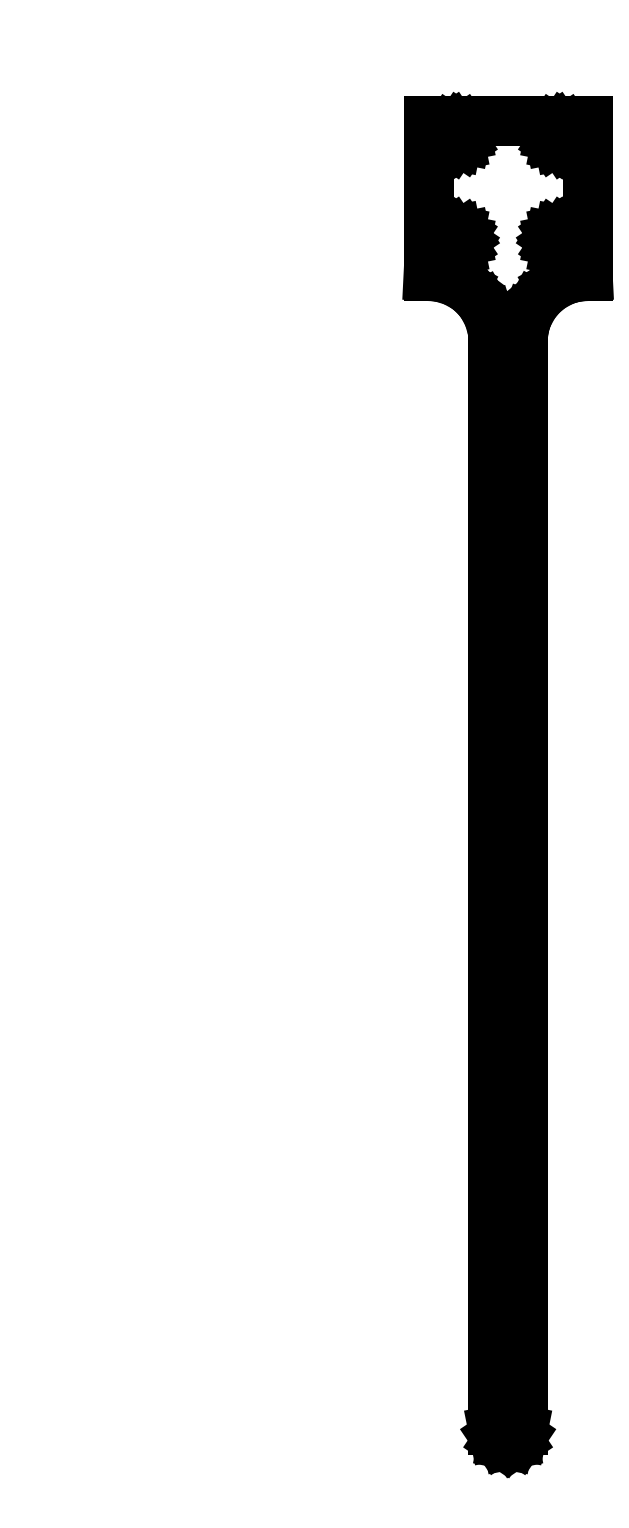
<metadata>
{"format":"dxf","ext":"dxf","renderer":"ezdxf+matplotlib","layout":"modelspace","background":"white","min_lineweight":24,"dpi":150}
</metadata>
<code>
0
SECTION
2
ENTITIES
0
LINE
8
Layer 1
10
0.7937
20
371.3
11
-0.7937
21
369.8
0
LINE
8
Layer 1
10
0
20
371.9
11
0
21
369.2
0
LINE
8
Layer 1
10
2.117
20
369.5
11
1.058
21
368.4
0
LINE
8
Layer 1
10
1.587
20
370
11
0.5292
21
369
0
LINE
8
Layer 1
10
1.058
20
370.6
11
0
21
369.5
0
LINE
8
0
10
125.1
20
359.2
11
124.9
21
360.1
0
LINE
8
0
10
124.9
20
360.1
11
124.4
21
360.9
0
LINE
8
0
10
124.4
20
360.9
11
123.6
21
361.4
0
LINE
8
0
10
123.6
20
361.4
11
122.7
21
361.6
0
LINE
8
0
10
122.7
20
361.6
11
121.8
21
361.4
0
LINE
8
0
10
121.8
20
361.4
11
121
21
360.9
0
LINE
8
0
10
121
20
360.9
11
120.5
21
360.1
0
LINE
8
0
10
120.5
20
360.1
11
120.3
21
359.2
0
LINE
8
0
10
120.3
20
359.2
11
120.5
21
358.3
0
LINE
8
0
10
120.5
20
358.3
11
121
21
357.5
0
LINE
8
0
10
121
20
357.5
11
121.8
21
357
0
LINE
8
0
10
121.8
20
357
11
122.7
21
356.8
0
LINE
8
0
10
122.7
20
356.8
11
123.6
21
357
0
LINE
8
0
10
123.6
20
357
11
124.4
21
357.5
0
LINE
8
0
10
124.4
20
357.5
11
124.9
21
358.3
0
LINE
8
0
10
124.9
20
358.3
11
125.1
21
359.2
0
LINE
8
0
10
125.1
20
359.2
11
125.1
21
359.2
0
LINE
8
0
10
91.4
20
362.7
11
91.4
21
325.7
0
LINE
8
0
10
106.9
20
310.2
11
106.8
21
311.7
0
LINE
8
0
10
106.8
20
311.7
11
106.6
21
313.2
0
LINE
8
0
10
106.6
20
313.2
11
105.7
21
316.1
0
LINE
8
0
10
105.7
20
316.1
11
104.3
21
318.8
0
LINE
8
0
10
104.3
20
318.8
11
103.4
21
320
0
LINE
8
0
10
103.4
20
320
11
102.4
21
321.2
0
LINE
8
0
10
102.4
20
321.2
11
101.2
21
322.2
0
LINE
8
0
10
101.2
20
322.2
11
100
21
323.1
0
LINE
8
0
10
100
20
323.1
11
97.33
21
324.5
0
LINE
8
0
10
97.33
20
324.5
11
94.44
21
325.4
0
LINE
8
0
10
94.44
20
325.4
11
92.93
21
325.6
0
LINE
8
0
10
92.93
20
325.6
11
91.4
21
325.7
0
LINE
8
0
10
106.9
20
310.2
11
106.9
21
50.21
0
LINE
8
0
10
106.9
20
50.21
11
107.2
21
48.85
0
LINE
8
0
10
107.2
20
48.85
11
107.9
21
47.73
0
LINE
8
0
10
107.9
20
47.73
11
109
21
46.99
0
LINE
8
0
10
109
20
46.99
11
110.4
21
46.71
0
LINE
8
0
10
110.4
20
46.71
11
111.8
21
46.99
0
LINE
8
0
10
111.8
20
46.99
11
112.9
21
47.73
0
LINE
8
0
10
112.9
20
47.73
11
113.6
21
48.85
0
LINE
8
0
10
113.6
20
48.85
11
113.9
21
50.21
0
LINE
8
0
10
113.9
20
310.2
11
113.9
21
50.21
0
LINE
8
0
10
129.4
20
325.7
11
127.8
21
325.6
0
LINE
8
0
10
127.8
20
325.6
11
126.3
21
325.4
0
LINE
8
0
10
126.3
20
325.4
11
124.8
21
325
0
LINE
8
0
10
124.8
20
325
11
123.4
21
324.5
0
LINE
8
0
10
123.4
20
324.5
11
120.7
21
323.1
0
LINE
8
0
10
120.7
20
323.1
11
118.4
21
321.2
0
LINE
8
0
10
118.4
20
321.2
11
116.5
21
318.9
0
LINE
8
0
10
116.5
20
318.9
11
115.1
21
316.2
0
LINE
8
0
10
115.1
20
316.2
11
114.6
21
314.8
0
LINE
8
0
10
114.6
20
314.8
11
114.2
21
313.3
0
LINE
8
0
10
114.2
20
313.3
11
114
21
311.8
0
LINE
8
0
10
114
20
311.8
11
113.9
21
310.2
0
LINE
8
0
10
129.4
20
325.7
11
129.4
21
362.7
0
LINE
8
0
10
91.4
20
362.7
11
129.4
21
362.7
0
LINE
8
0
10
100.4
20
359.2
11
100.2
21
360.1
0
LINE
8
0
10
100.2
20
360.1
11
99.7
21
360.9
0
LINE
8
0
10
99.7
20
360.9
11
98.93
21
361.4
0
LINE
8
0
10
98.93
20
361.4
11
98
21
361.6
0
LINE
8
0
10
98
20
361.6
11
97.07
21
361.4
0
LINE
8
0
10
97.07
20
361.4
11
96.3
21
360.9
0
LINE
8
0
10
96.3
20
360.9
11
95.79
21
360.1
0
LINE
8
0
10
95.79
20
360.1
11
95.6
21
359.2
0
LINE
8
0
10
95.6
20
359.2
11
95.79
21
358.3
0
LINE
8
0
10
95.79
20
358.3
11
96.3
21
357.5
0
LINE
8
0
10
96.3
20
357.5
11
97.07
21
357
0
LINE
8
0
10
97.07
20
357
11
98
21
356.8
0
LINE
8
0
10
98
20
356.8
11
98.93
21
357
0
LINE
8
0
10
98.93
20
357
11
99.7
21
357.5
0
LINE
8
0
10
99.7
20
357.5
11
100.2
21
358.3
0
LINE
8
0
10
100.2
20
358.3
11
100.4
21
359.2
0
LINE
8
0
10
100.4
20
359.2
11
100.4
21
359.2
0
LINE
8
0
10
125.1
20
334.2
11
124.9
21
335.1
0
LINE
8
0
10
124.9
20
335.1
11
124.4
21
335.9
0
LINE
8
0
10
124.4
20
335.9
11
123.6
21
336.4
0
LINE
8
0
10
123.6
20
336.4
11
122.7
21
336.6
0
LINE
8
0
10
122.7
20
336.6
11
121.8
21
336.4
0
LINE
8
0
10
121.8
20
336.4
11
121
21
335.9
0
LINE
8
0
10
121
20
335.9
11
120.5
21
335.1
0
LINE
8
0
10
120.5
20
335.1
11
120.3
21
334.2
0
LINE
8
0
10
120.3
20
334.2
11
120.5
21
333.3
0
LINE
8
0
10
120.5
20
333.3
11
121
21
332.5
0
LINE
8
0
10
121
20
332.5
11
121.8
21
332
0
LINE
8
0
10
121.8
20
332
11
122.7
21
331.8
0
LINE
8
0
10
122.7
20
331.8
11
123.6
21
332
0
LINE
8
0
10
123.6
20
332
11
124.4
21
332.5
0
LINE
8
0
10
124.4
20
332.5
11
124.9
21
333.3
0
LINE
8
0
10
124.9
20
333.3
11
125.1
21
334.2
0
LINE
8
0
10
125.1
20
334.2
11
125.1
21
334.2
0
LINE
8
0
10
100.4
20
334.2
11
100.2
21
335.1
0
LINE
8
0
10
100.2
20
335.1
11
99.7
21
335.9
0
LINE
8
0
10
99.7
20
335.9
11
98.93
21
336.4
0
LINE
8
0
10
98.93
20
336.4
11
98
21
336.6
0
LINE
8
0
10
98
20
336.6
11
97.07
21
336.4
0
LINE
8
0
10
97.07
20
336.4
11
96.3
21
335.9
0
LINE
8
0
10
96.3
20
335.9
11
95.79
21
335.1
0
LINE
8
0
10
95.79
20
335.1
11
95.6
21
334.2
0
LINE
8
0
10
95.6
20
334.2
11
95.79
21
333.3
0
LINE
8
0
10
95.79
20
333.3
11
96.3
21
332.5
0
LINE
8
0
10
96.3
20
332.5
11
97.07
21
332
0
LINE
8
0
10
97.07
20
332
11
98
21
331.8
0
LINE
8
0
10
98
20
331.8
11
98.93
21
332
0
LINE
8
0
10
98.93
20
332
11
99.7
21
332.5
0
LINE
8
0
10
99.7
20
332.5
11
100.2
21
333.3
0
LINE
8
0
10
100.2
20
333.3
11
100.4
21
334.2
0
LINE
8
0
10
100.4
20
334.2
11
100.4
21
334.2
0
ENDSEC
0
EOF

</code>
